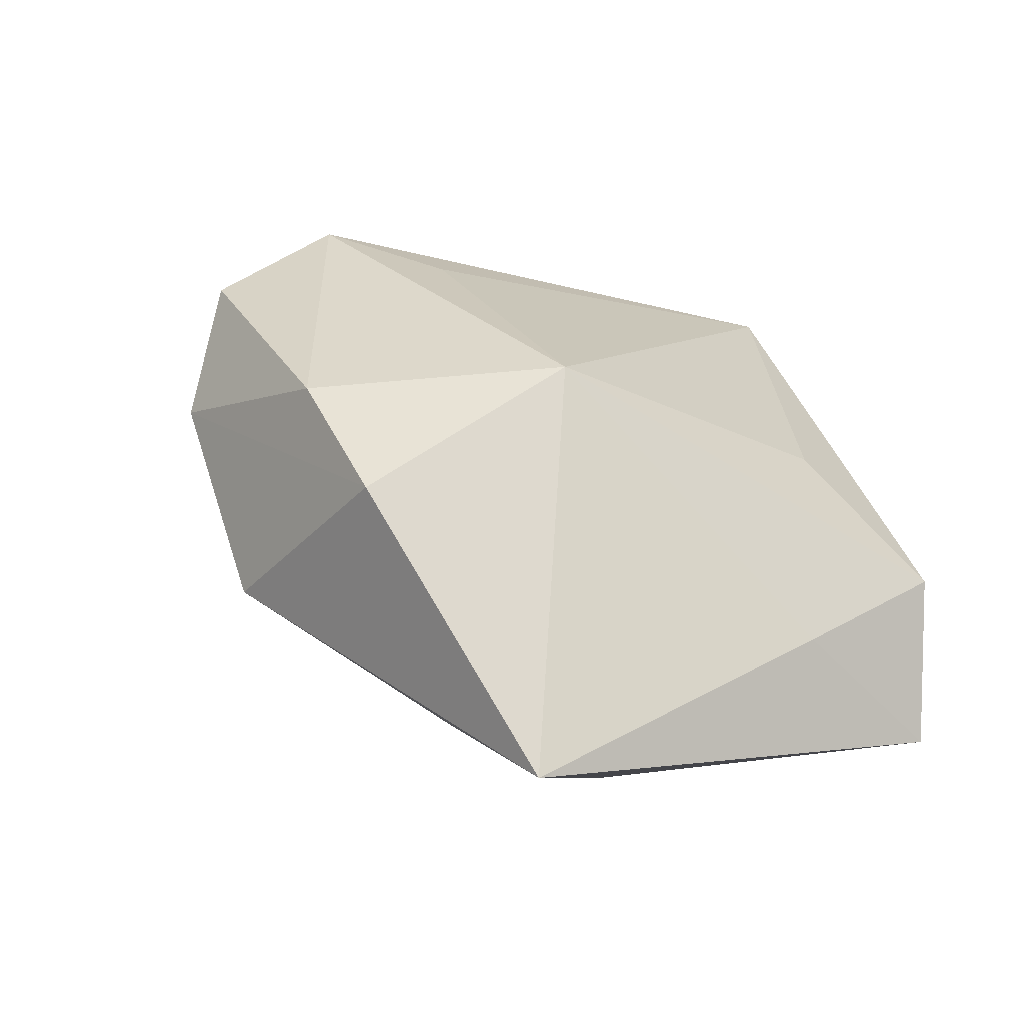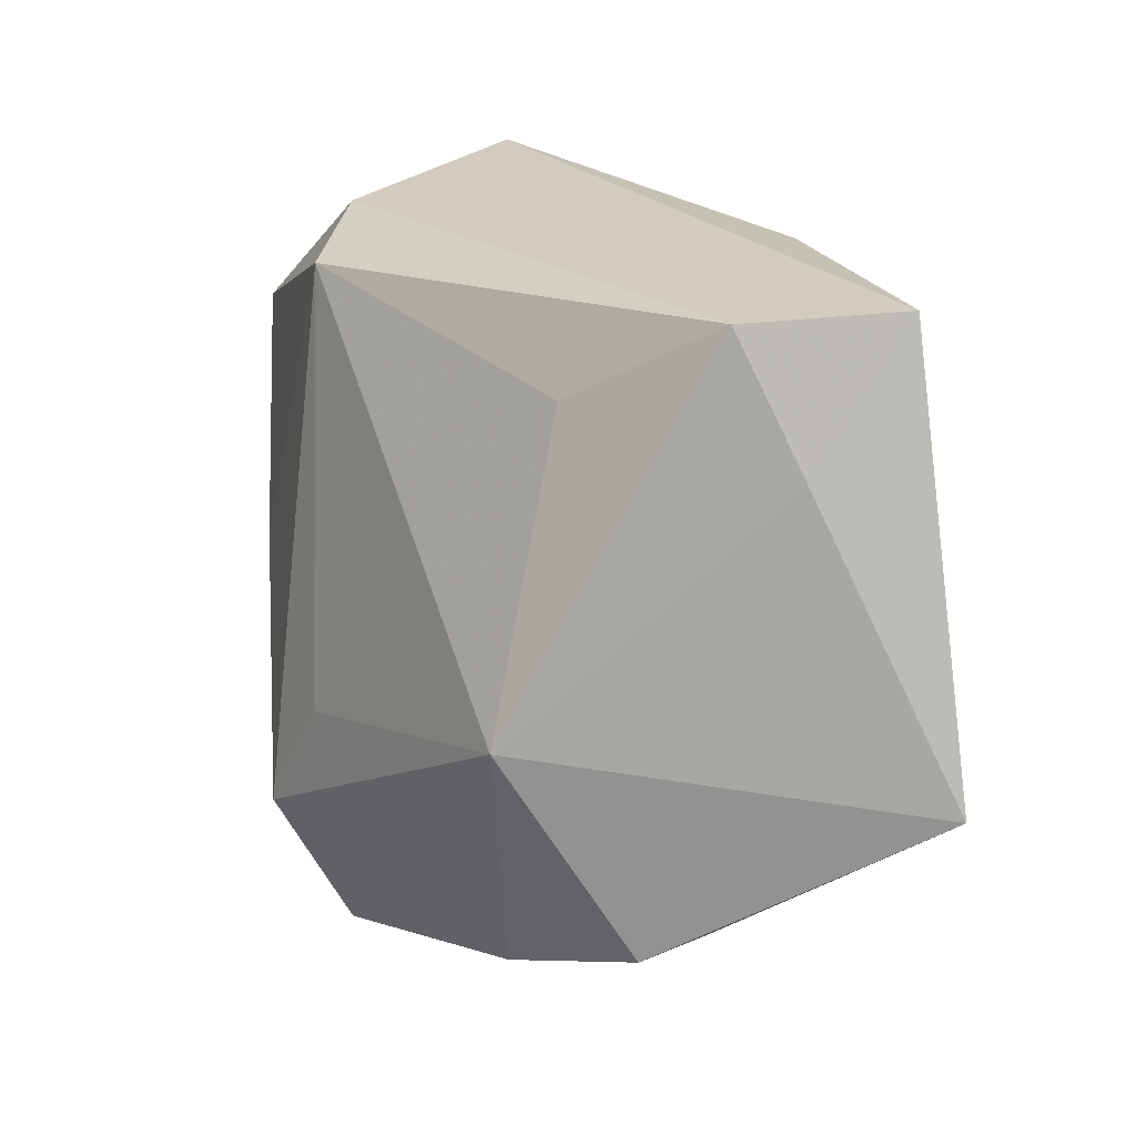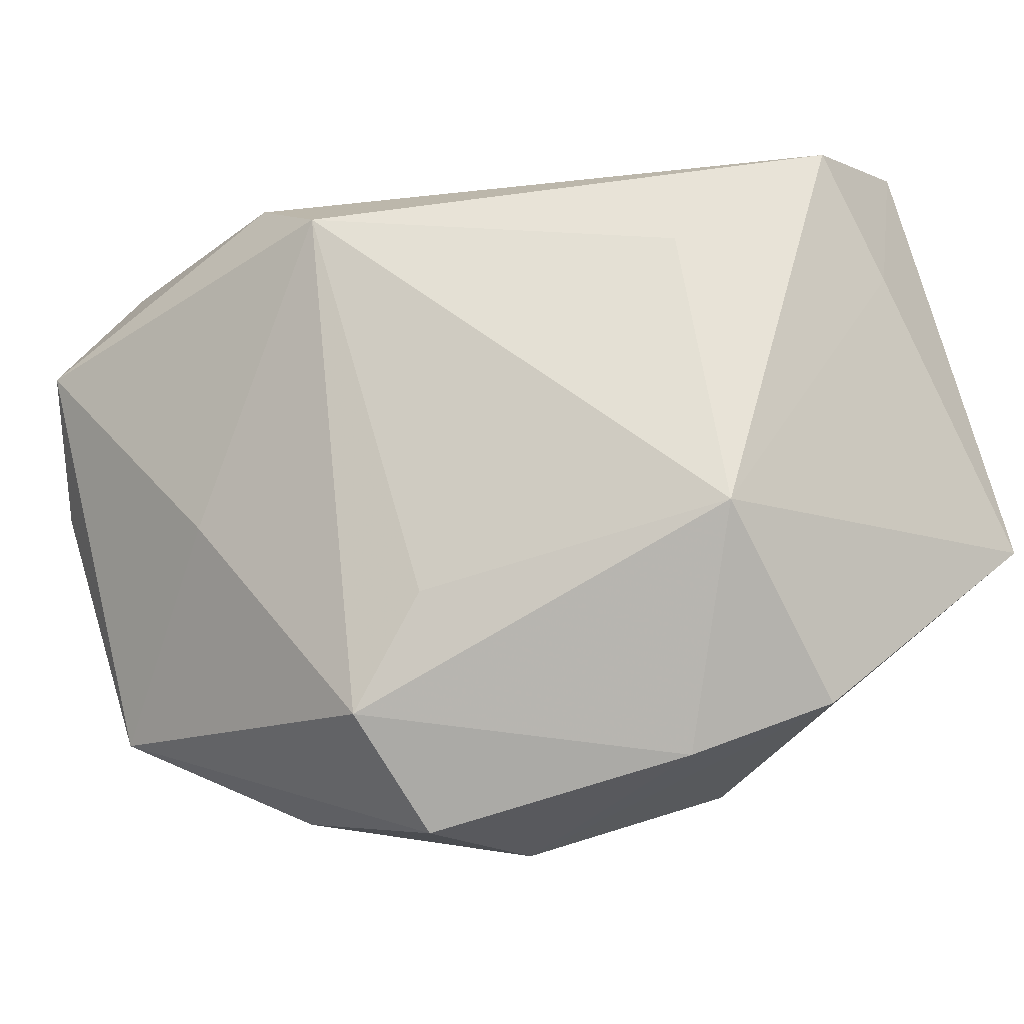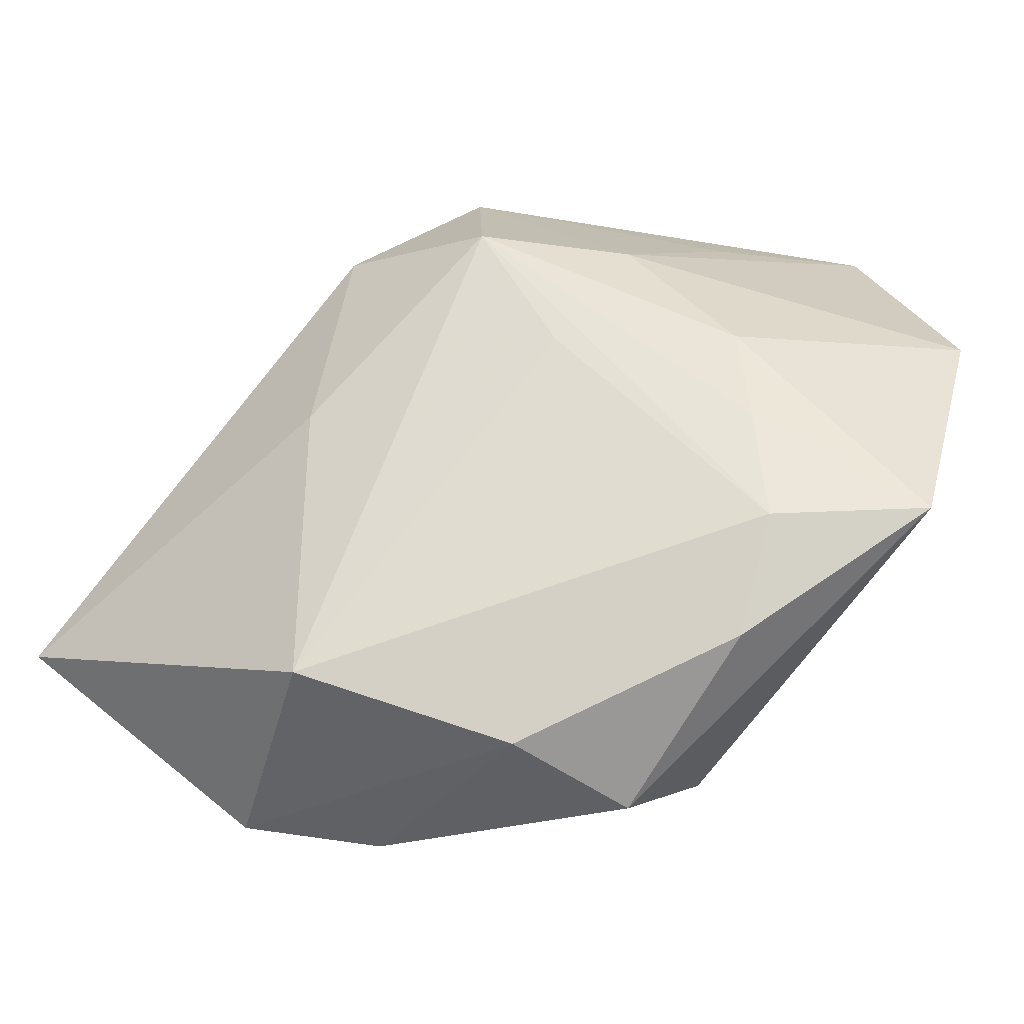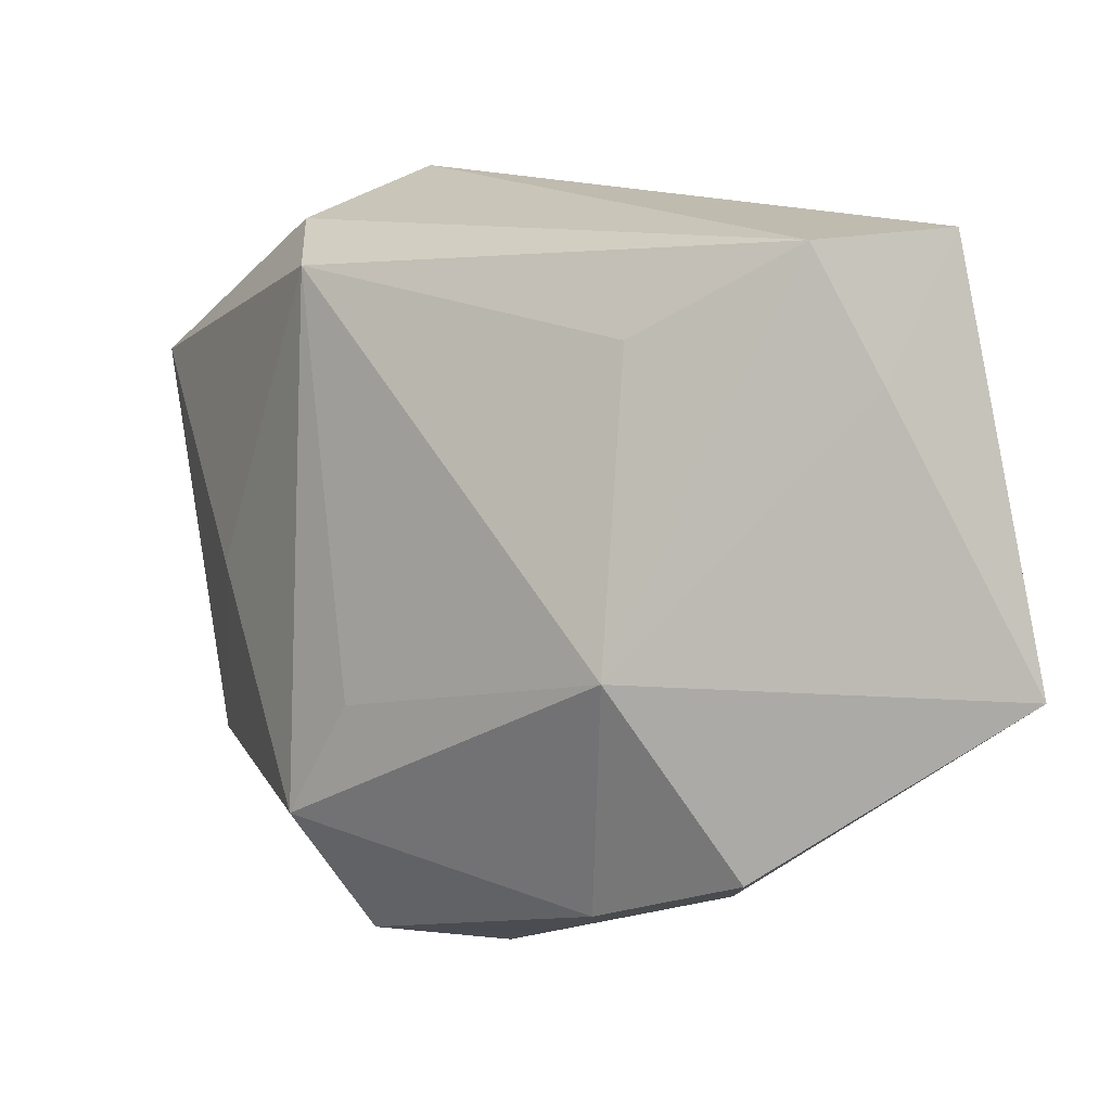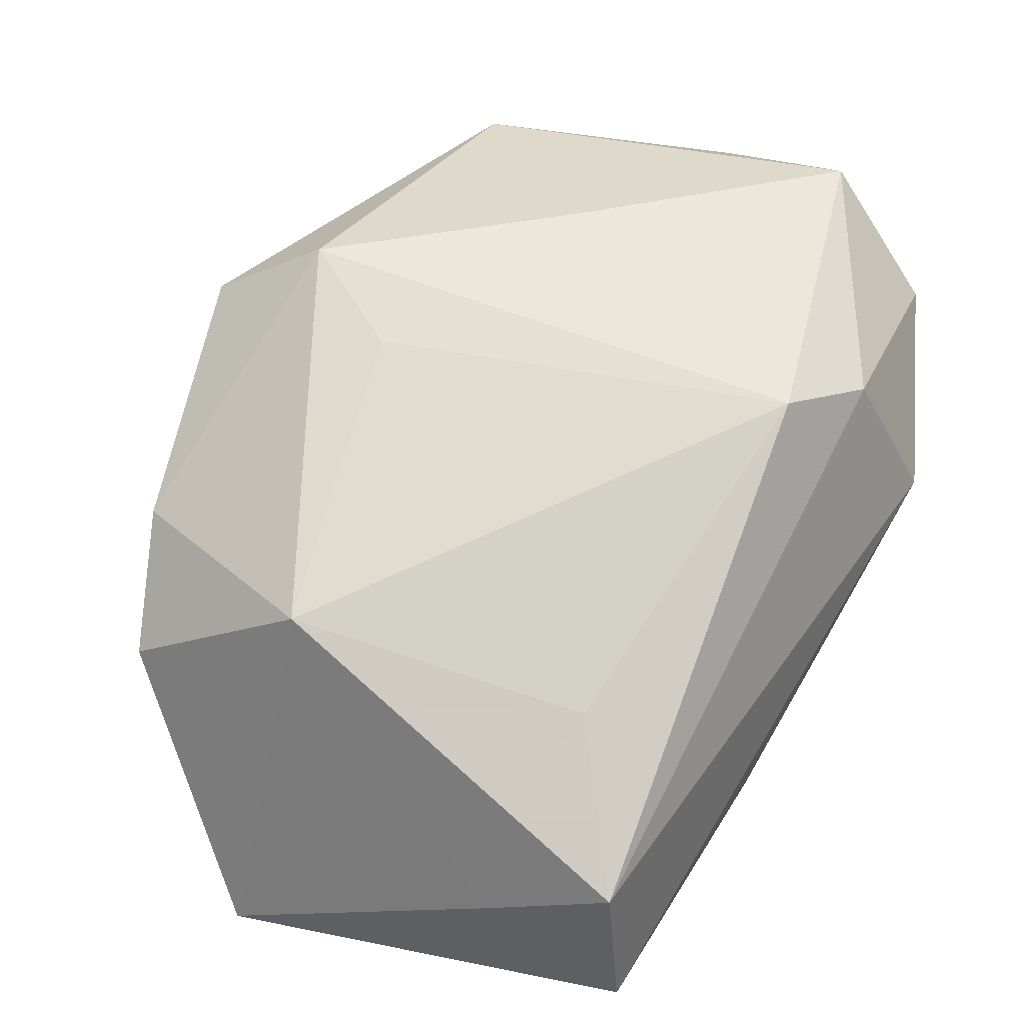
<metadata>
{"format":"obj","ext":"obj","renderer":"f3d","projection":"perspective","resolution":1024,"background":"white","views":[{"elev":-6.8,"azim":80.7,"up":"+Z"},{"elev":24.0,"azim":85.0,"up":"+Y"},{"elev":-3.7,"azim":41.5,"up":"+Y"},{"elev":-75.4,"azim":-130.1,"up":"+Y"},{"elev":16.0,"azim":69.0,"up":"+Y"},{"elev":38.8,"azim":125.7,"up":"+Z"}]}
</metadata>
<code>
v -0.02022 -0.01636 0.005641
v -0.01633 -0.02294 0.009816
v -0.03234 0.01611 0.01093
v -0.03309 -0.002939 0.01759
v -0.02204 -0.001422 -0.006753
v 0.02561 -0.00317 0.006549
v -0.01342 -0.004384 0.02086
v -0.006586 0.00589 -0.02204
v -0.02635 0.009273 0.0004089
v 0.02208 0.0235 -0.01946
v 0.02365 0.0235 -0.008003
v -0.03168 0.008419 0.02034
v -0.01414 0.02086 0.01378
v 0.0278 -0.01731 -0.00253
v 0.002254 -0.008027 -0.01791
v 0.006565 -0.00942 0.01764
v -0.0233 -0.01069 0.002084
v 0.01711 0.01666 0.001643
v 0.0007927 0.02172 -0.01572
v 0.02117 -0.0209 0.005287
v 0.03144 -0.006118 -0.02204
v -0.01592 -0.001855 -0.01628
v -0.005858 0.01883 0.01647
v -0.009096 -0.02676 0.01311
v 0.006571 -0.02874 0.005709
v -0.02014 0.0235 0.002233
v -0.01606 0.01248 -0.01687
v 0.003282 -0.01805 0.0209
v -0.01447 -0.009754 -0.007835
v 0.01353 -0.02479 -0.008562
v -0.02377 -0.02102 0.01876
v 0.005637 -0.02655 0.01555
v 0.02614 0.01434 -0.0124
f 21 6 14
f 25 30 14
f 14 30 21
f 2 30 25
f 15 30 22
f 21 30 15
f 8 15 22
f 21 15 8
f 22 30 29
f 29 2 22
f 30 2 29
f 4 3 5
f 22 17 5
f 5 17 4
f 26 19 27
f 27 8 22
f 27 3 26
f 22 5 27
f 16 28 6
f 6 23 16
f 16 23 28
f 12 3 4
f 21 8 10
f 10 19 26
f 26 11 10
f 10 27 19
f 8 27 10
f 18 23 6
f 6 11 18
f 18 11 23
f 13 11 26
f 23 11 13
f 26 3 13
f 3 12 13
f 13 12 23
f 22 2 1
f 1 17 22
f 31 32 28
f 31 1 2
f 31 12 4
f 4 17 31
f 17 1 31
f 6 28 20
f 28 32 20
f 20 14 6
f 25 14 20
f 20 32 25
f 9 5 3
f 3 27 9
f 9 27 5
f 21 10 33
f 33 10 11
f 33 6 21
f 33 11 6
f 25 32 24
f 32 31 24
f 24 2 25
f 24 31 2
f 7 31 28
f 12 31 7
f 28 23 7
f 23 12 7

</code>
